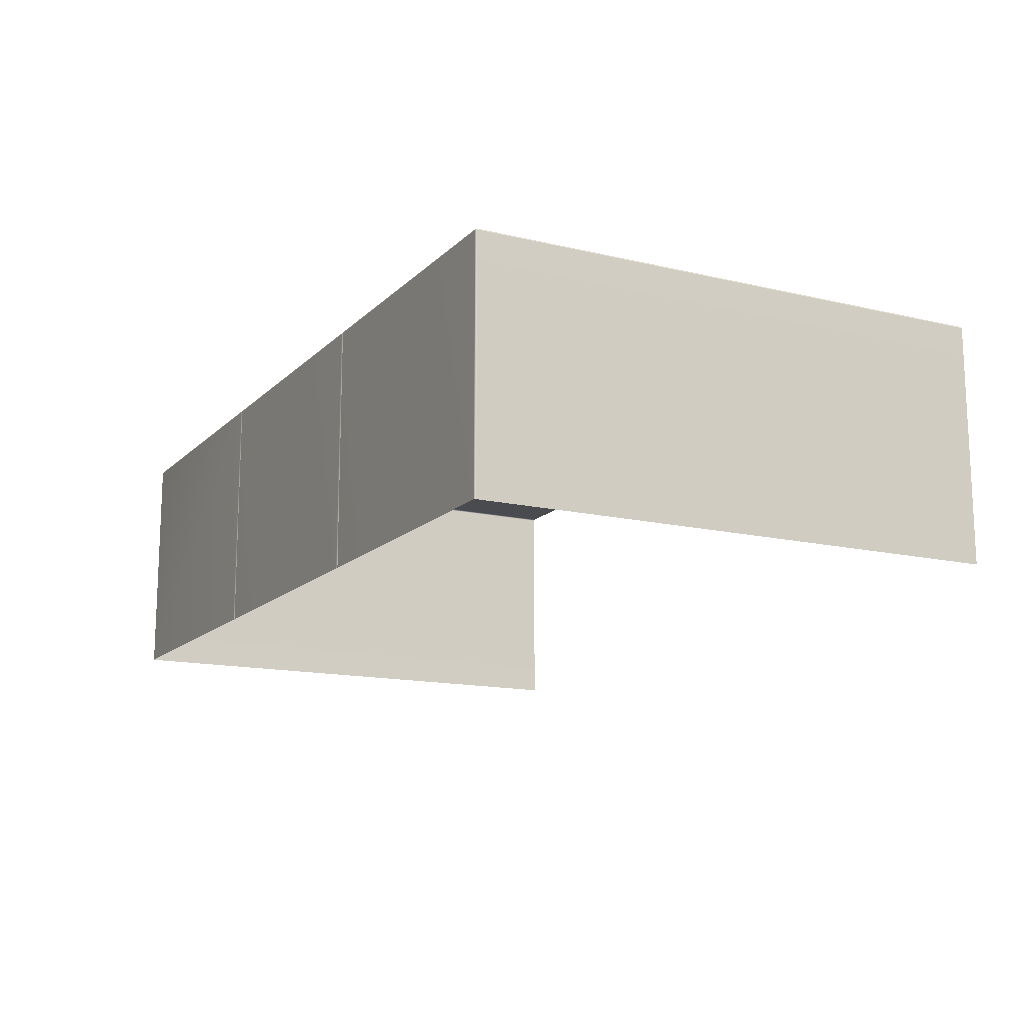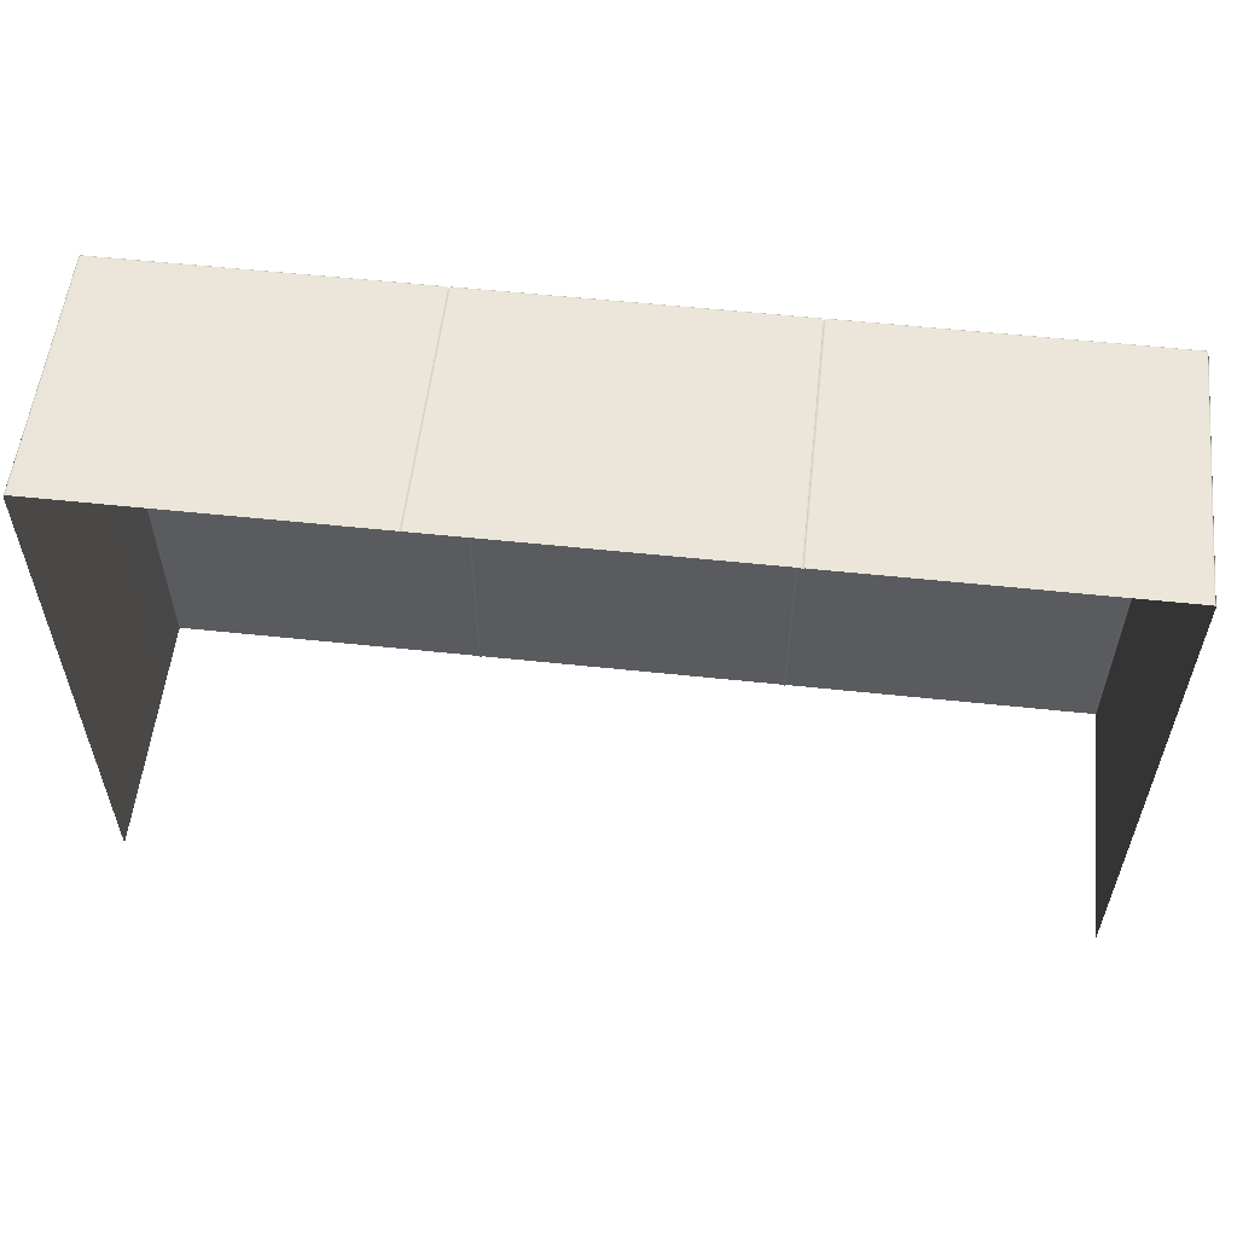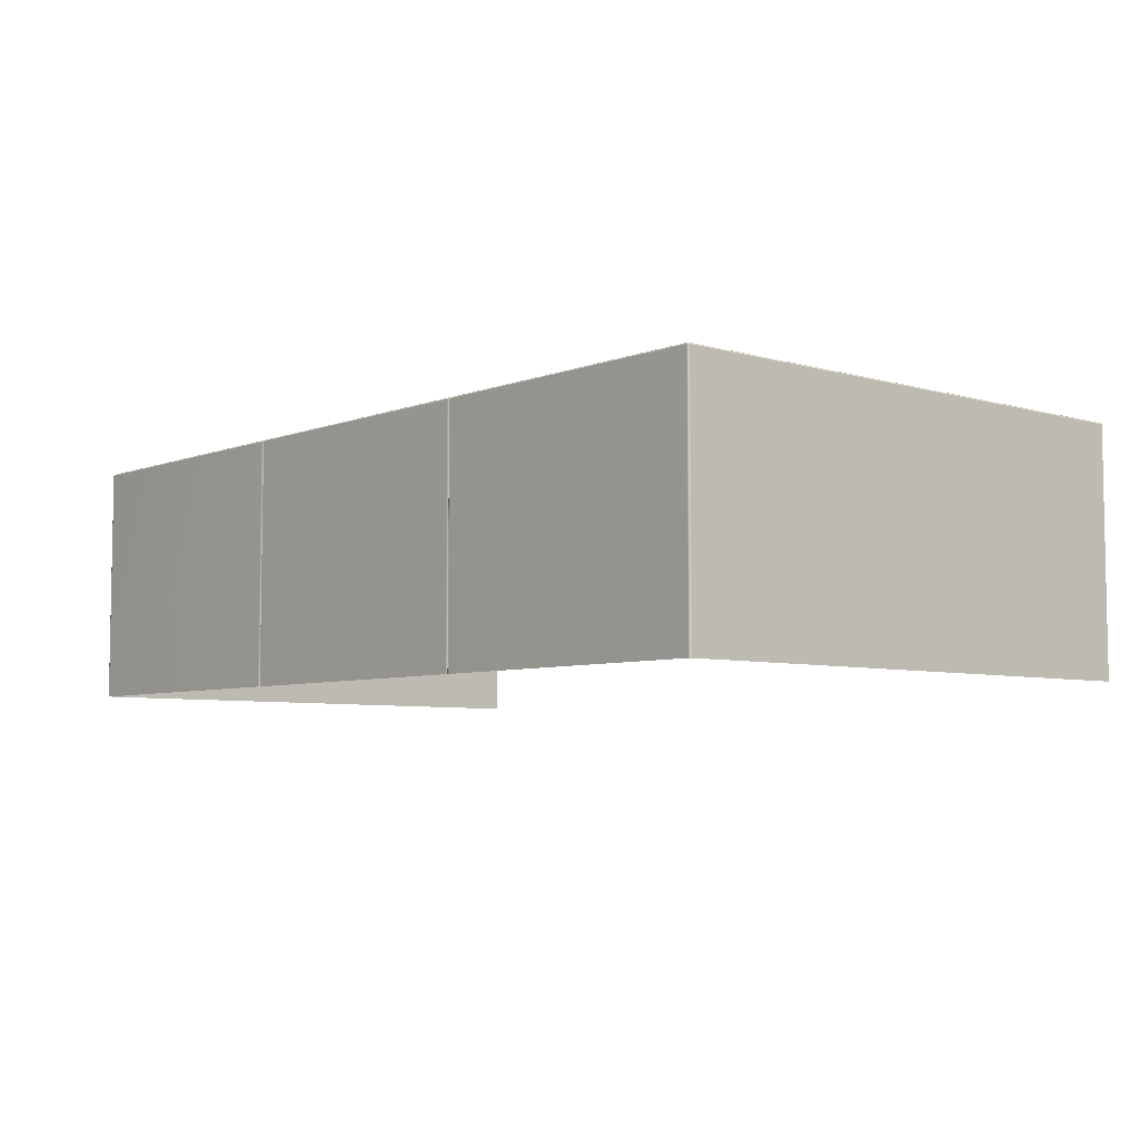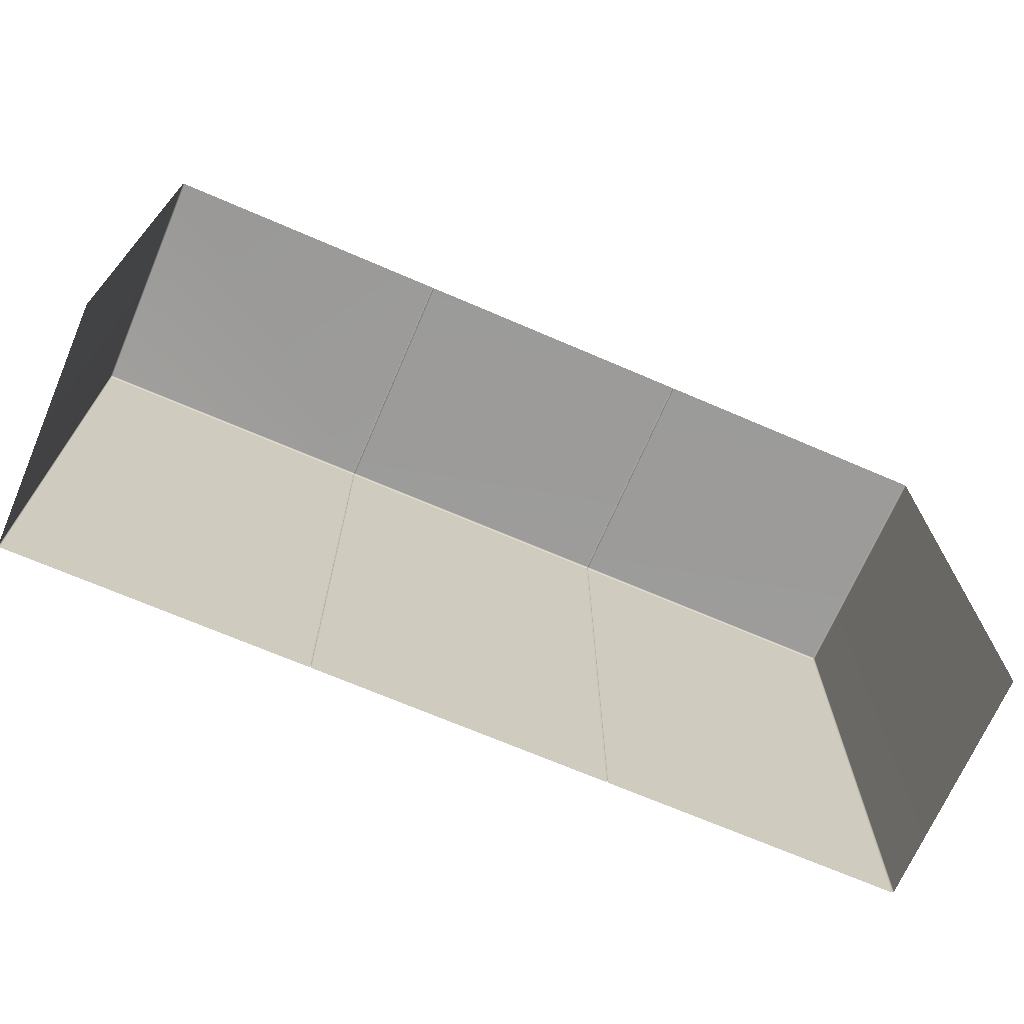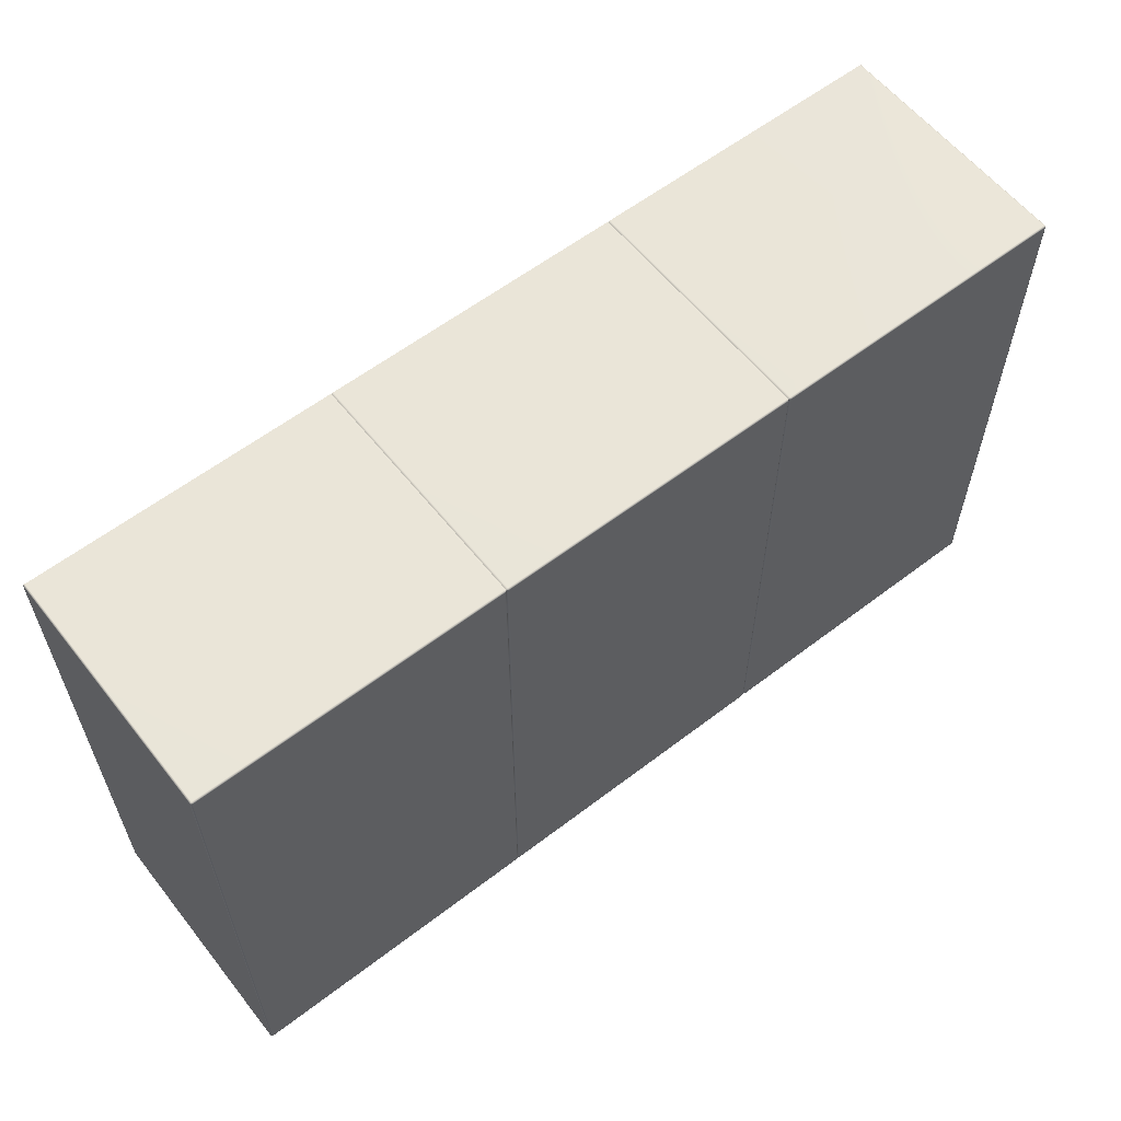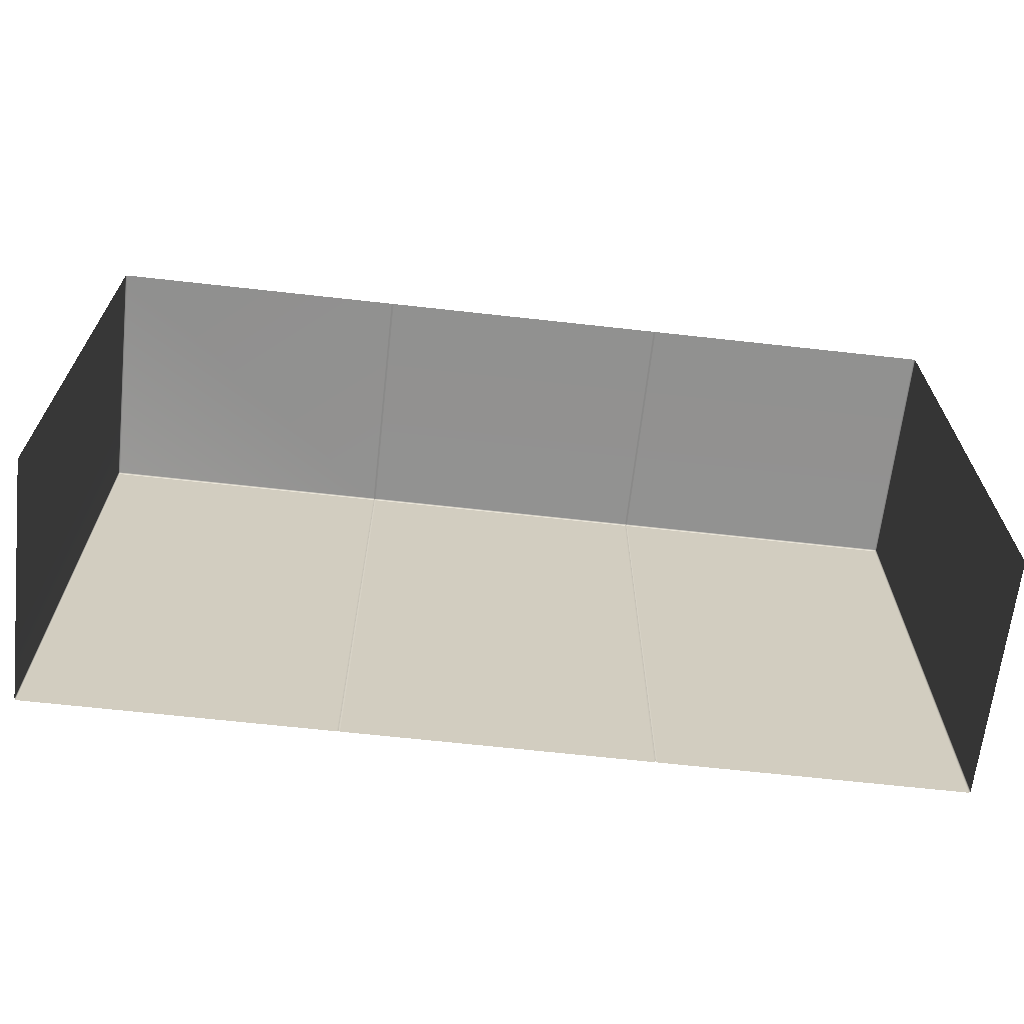
<metadata>
{"format":"obj","ext":"obj","renderer":"f3d","projection":"perspective","resolution":1024,"background":"white","views":[{"elev":-14.2,"azim":62.4,"up":"+Y"},{"elev":56.1,"azim":6.4,"up":"+Z"},{"elev":-6.0,"azim":49.0,"up":"+Y"},{"elev":-69.8,"azim":-23.3,"up":"+Z"},{"elev":59.4,"azim":141.8,"up":"+Z"},{"elev":-66.1,"azim":-6.4,"up":"+Z"}]}
</metadata>
<code>
g ENV_SY01_BlueJayPlatform_03_MO
v -17.44 -9.409 -0.1646
v -17.44 -9.409 -21.06
v -17.44 -0.07 -21.06
v -17.44 -0.07 -0.1646
v -17.41 -0.02066 -21.06
v -17.41 -0.07 -0.1152
v -17.41 -9.409 -0.1152
v -17.41 -0.02947 -0.1246
v -17.41 -0.02066 -0.1646
v -17.37 -0.0001011 -21.06
v -17.37 -0.0001011 -0.1646
v -17.37 -0.02066 -0.1152
v -17.37 -0.07 -0.09466
v -17.41 -0.07 -0.1152
v -17.41 -9.409 -0.1152
v -17.37 -9.409 -0.09466
v -5.859 -0.0001011 -0.1646
v -5.859 -0.0001011 -21.06
v -5.788 -0.04298 -21.06
v -5.788 -0.04709 -0.174
v -5.859 -0.02066 -0.1152
v -17.37 -0.02066 -0.1152
v -5.859 -0.07 -0.09466
v -5.788 -0.05766 -0.1528
v -5.788 -0.07939 -0.1417
v -5.859 -9.409 -0.09466
v -5.788 -9.409 -0.1375
v -17.37 -9.409 -0.09466
v -17.37 -0.07 -0.09466
v 17.41 -0.07 -0.1152
v 17.41 -9.409 -0.1152
v 17.36 -9.409 -0.09466
v 17.36 -0.07 -0.09466
v 17.41 -0.02947 -0.1246
v 5.858 -0.07 -0.09466
v 5.858 -9.409 -0.09466
v 5.788 -9.409 -0.1375
v 5.788 -0.07939 -0.1417
v 5.858 -0.02066 -0.1152
v 5.788 -0.05766 -0.1528
v 17.36 -0.02066 -0.1152
v 17.36 -0.02066 -0.1152
v 17.36 -0.0001011 -0.1646
v 5.858 -0.0001011 -0.1646
v 5.788 -0.04709 -0.174
v 5.858 -0.0001011 -21.06
v 5.788 -0.04298 -21.06
v 17.36 -0.0001011 -21.06
v 17.41 -0.02066 -21.06
v 17.41 -0.02066 -0.1646
v 17.44 -0.07 -21.06
v 17.44 -0.07 -0.1646
v 17.41 -0.07 -0.1152
v 17.44 -9.409 -21.06
v 17.41 -9.409 -0.1152
v 17.44 -9.409 -0.1646
v 5.718 -9.409 -0.09466
v 5.788 -0.07939 -0.1417
v 5.788 -9.409 -0.1375
v 5.718 -0.07 -0.09466
v 5.788 -0.05766 -0.1528
v -5.718 -0.07 -0.09466
v -5.718 -9.409 -0.09466
v -5.788 -9.409 -0.1375
v -5.788 -0.07939 -0.1417
v -5.718 -0.02066 -0.1152
v -5.788 -0.05766 -0.1528
v 5.718 -0.02066 -0.1152
v 5.788 -0.04709 -0.174
v -5.718 -0.0001011 -0.1646
v -5.788 -0.04709 -0.174
v 5.718 -0.0001011 -0.1646
v 5.788 -0.04298 -21.06
v 5.718 -0.0001011 -21.06
v -5.718 -0.0001011 -21.06
v -5.788 -0.04298 -21.06
g ENV_SY01_BlueJayPlatform_03_MO_0
f 3 2 1
f 4 3 1
f 3 4 5
f 4 1 6
f 1 7 6
f 4 6 8
f 4 9 5
f 9 4 8
f 5 9 10
f 9 11 10
f 9 8 11
f 8 12 11
f 13 12 8
f 14 13 8
f 14 15 13
f 15 16 13
f 10 11 17
f 18 10 17
f 19 18 17
f 20 19 17
f 17 11 21
f 20 17 21
f 11 22 21
f 22 13 23
f 21 22 23
f 24 20 21
f 24 21 23
f 25 24 23
f 25 23 26
f 27 25 26
f 26 23 28
f 23 29 28
f 32 31 30
f 33 32 30
f 30 34 33
f 32 33 35
f 36 32 35
f 36 35 37
f 35 38 37
f 35 39 38
f 39 35 33
f 39 40 38
f 34 41 33
f 42 39 33
f 41 34 43
f 39 44 40
f 44 39 42
f 43 44 42
f 44 45 40
f 44 46 45
f 46 47 45
f 46 44 48
f 44 43 48
f 48 43 49
f 43 50 49
f 34 50 43
f 49 50 51
f 52 50 34
f 50 52 51
f 53 52 34
f 51 52 54
f 53 55 52
f 52 56 54
f 55 56 52
f 59 58 57
f 58 60 57
f 58 61 60
f 57 60 62
f 63 57 62
f 63 62 64
f 62 65 64
f 62 66 65
f 66 62 60
f 66 67 65
f 61 68 60
f 68 66 60
f 61 69 68
f 66 70 67
f 70 66 68
f 70 71 67
f 69 72 68
f 72 70 68
f 69 73 72
f 73 74 72
f 74 75 72
f 75 70 72
f 70 75 71
f 75 76 71

</code>
